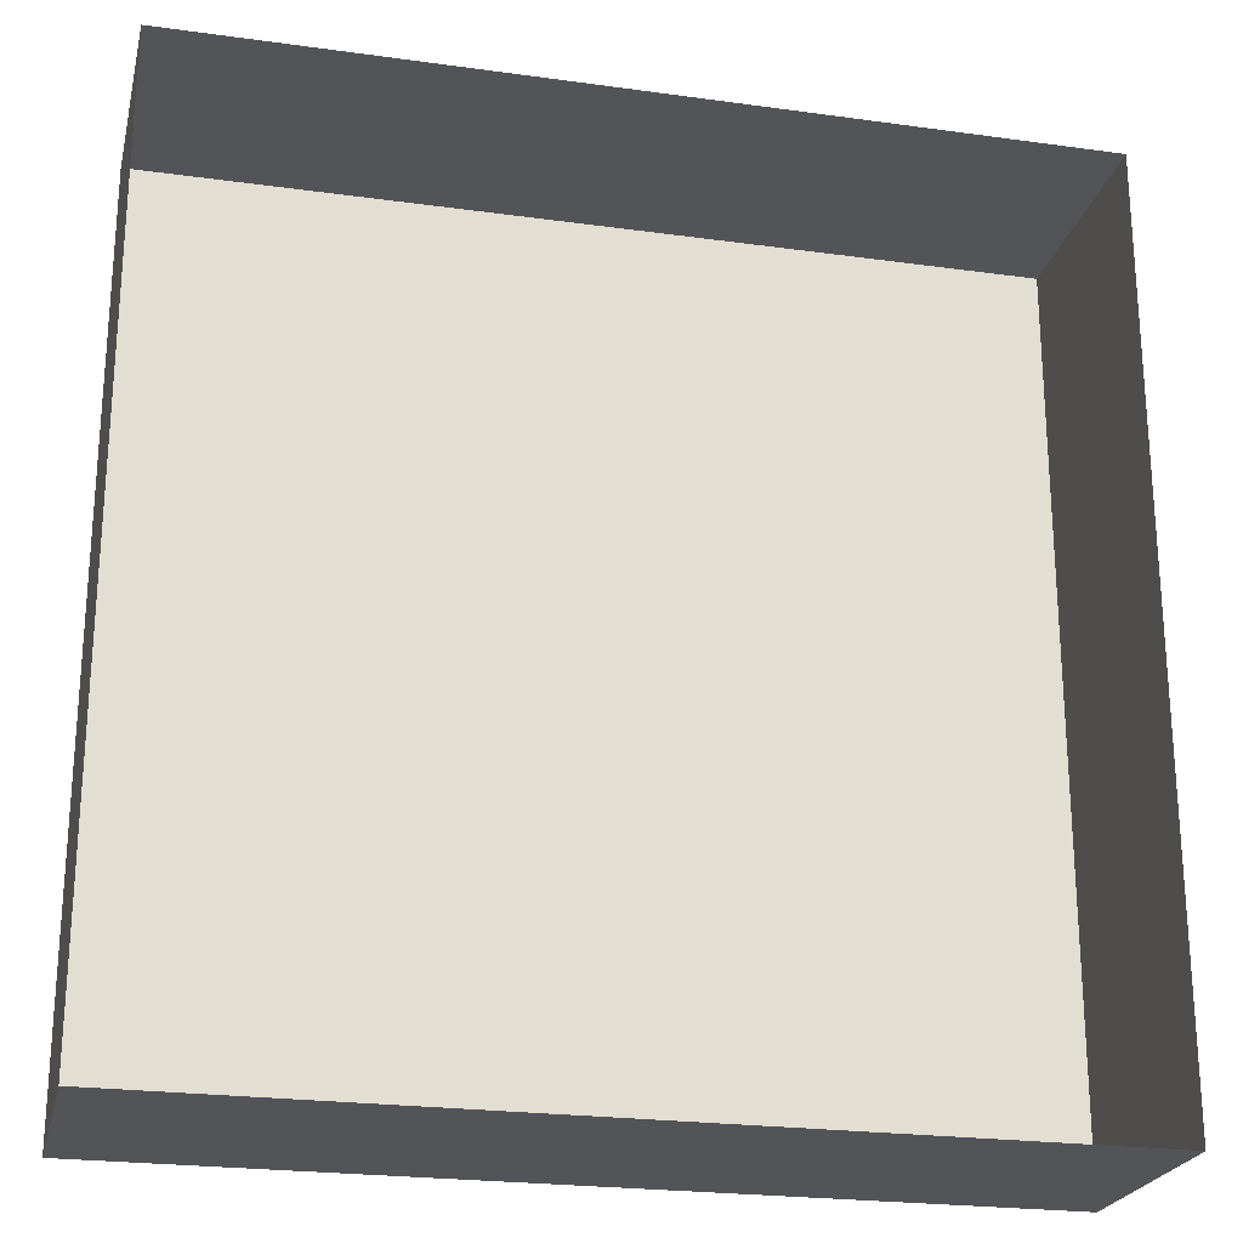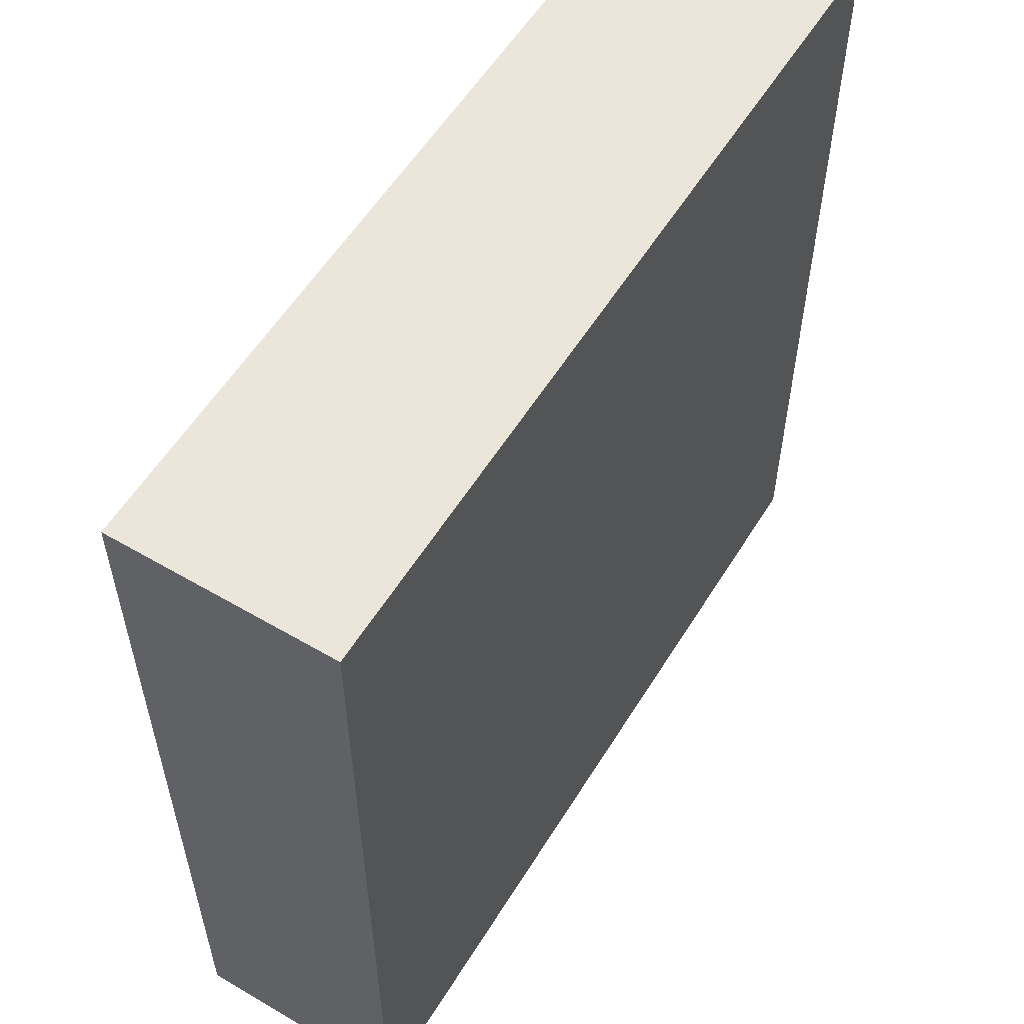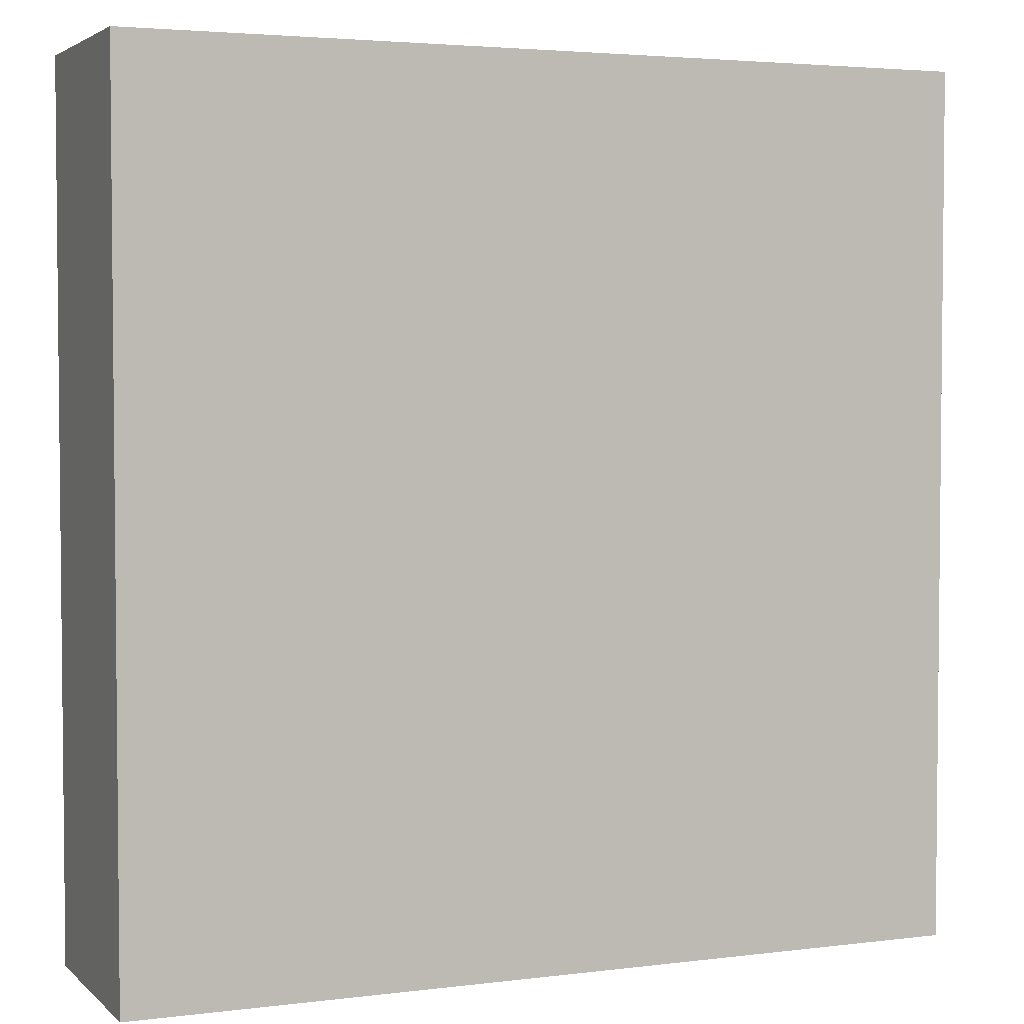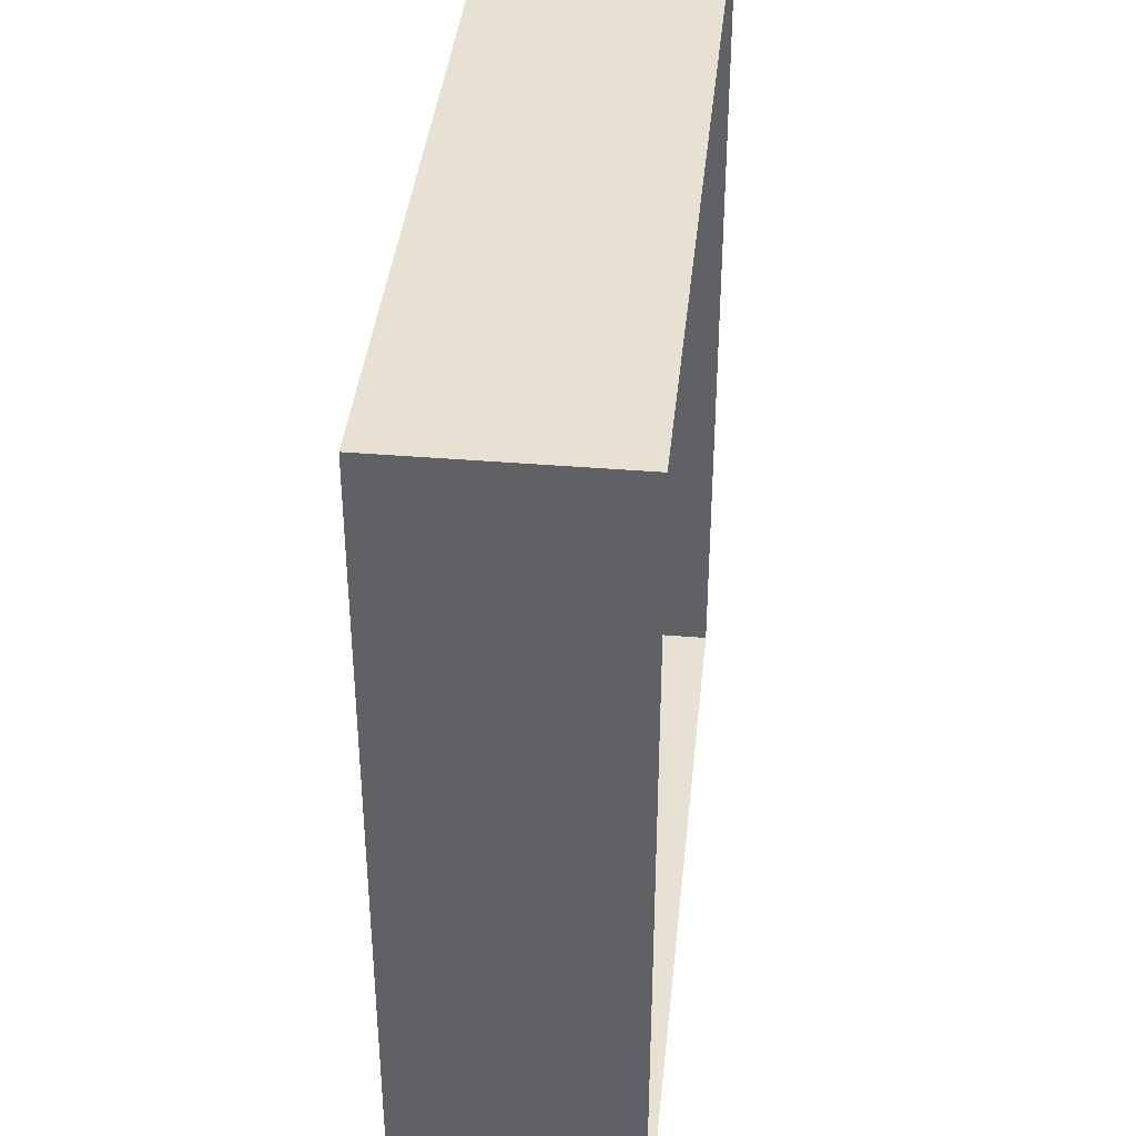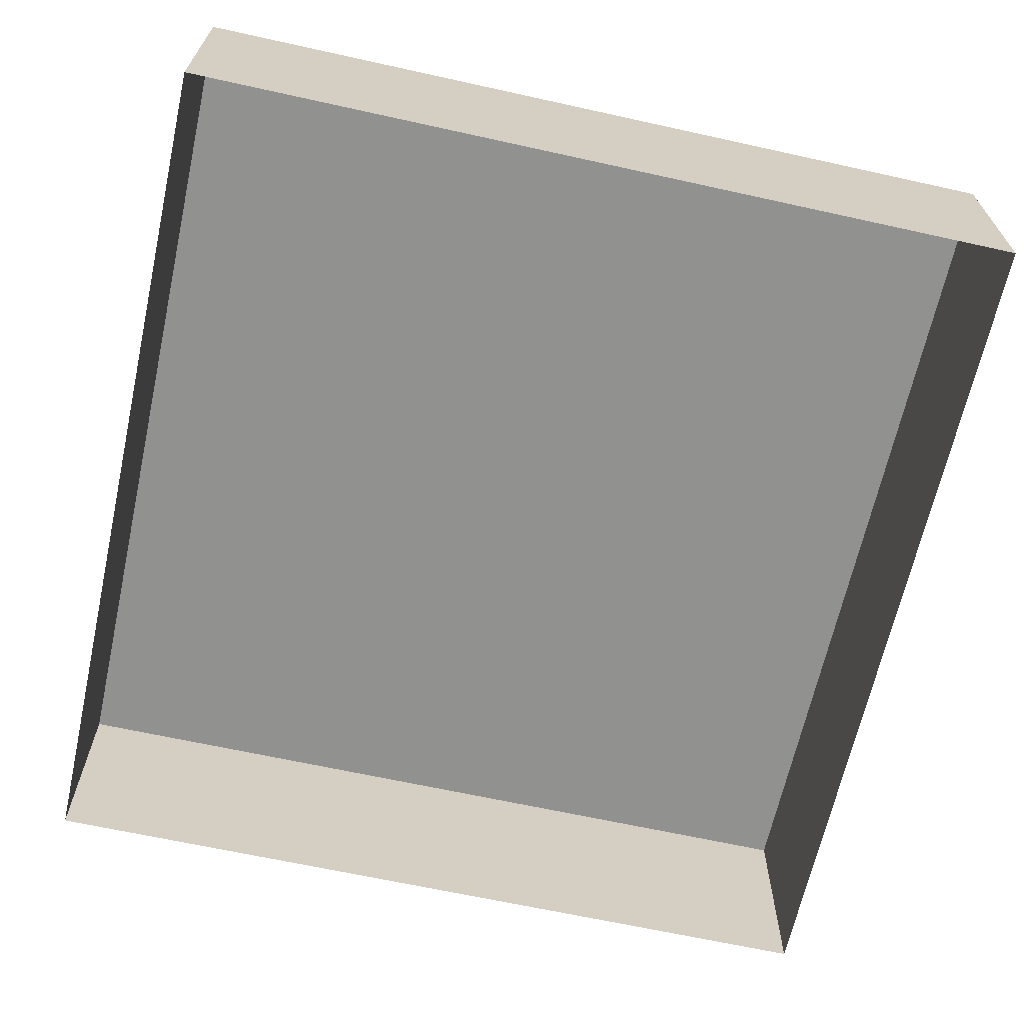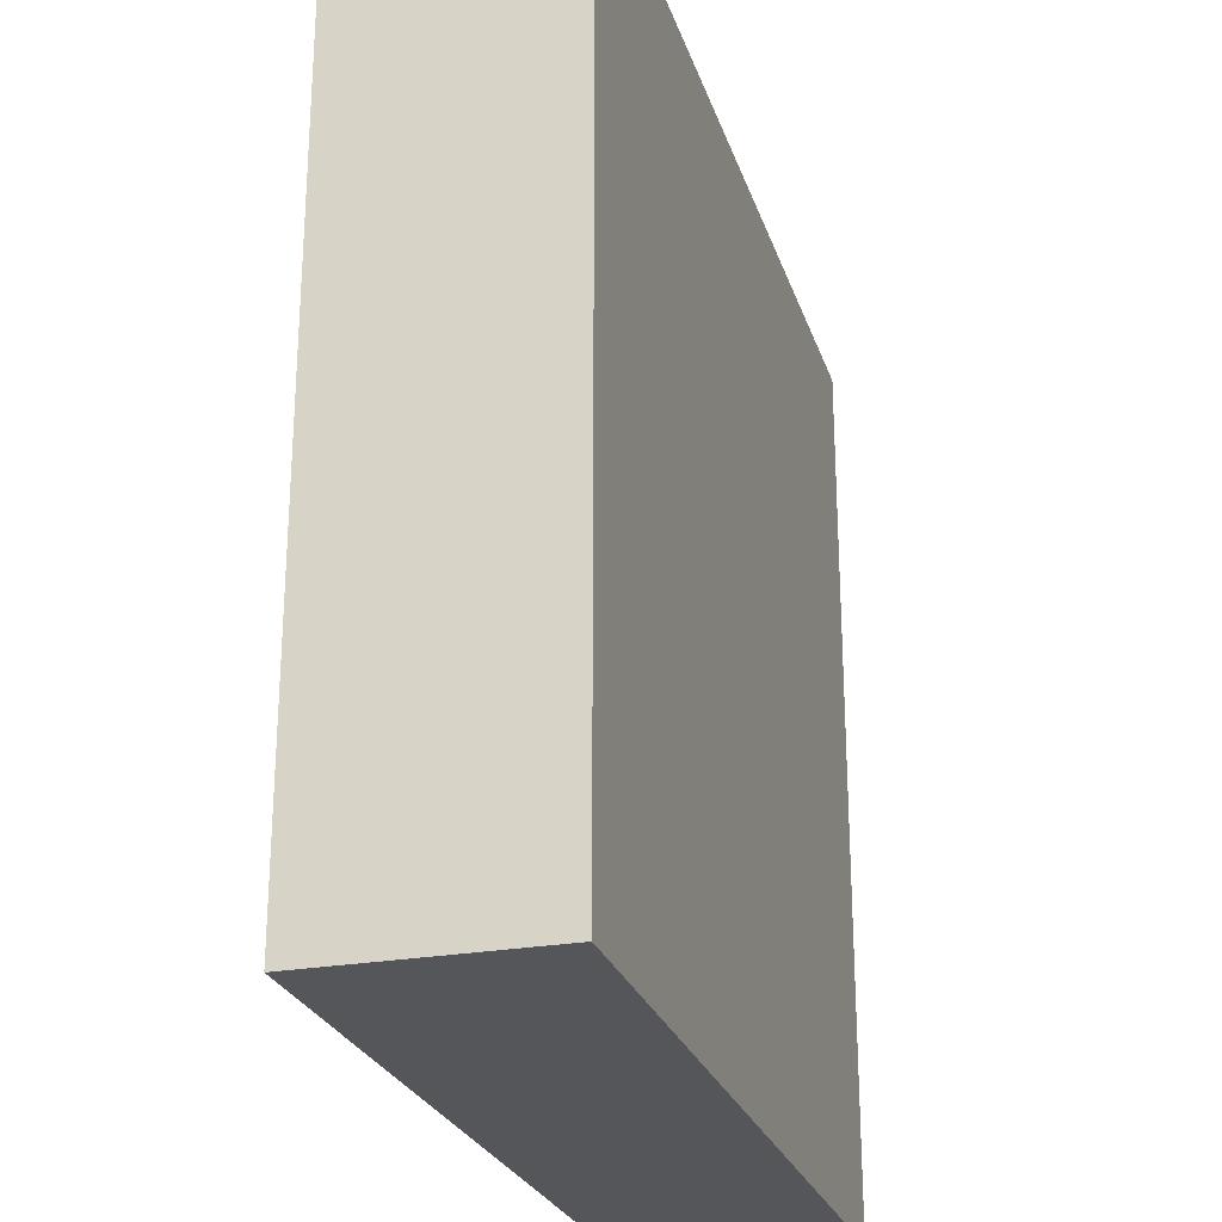
<metadata>
{"format":"obj","ext":"obj","renderer":"f3d","projection":"perspective","resolution":1024,"background":"white","views":[{"elev":-23.5,"azim":-13.1,"up":"+Z"},{"elev":56.8,"azim":121.4,"up":"+Z"},{"elev":3.5,"azim":157.1,"up":"+Z"},{"elev":39.4,"azim":-84.1,"up":"+Z"},{"elev":-65.9,"azim":-12.5,"up":"+Y"},{"elev":-25.5,"azim":106.1,"up":"+Z"}]}
</metadata>
<code>
o #ID489
v 0.8822 0.02508 -0.1662
v 0.8065 0.005461 -0.1662
v 0.8822 0.005461 -0.1662
v 0.8065 0.02508 -0.1662
v 0.8065 0.02508 -0.1662
v 0.8822 0.02508 -0.1662
v 0.8065 0.005461 -0.1662
v 0.8822 0.005461 -0.1662
v 0.8822 0.005461 -0.2443
v 0.8822 0.02508 -0.1662
v 0.8822 0.005461 -0.1662
v 0.8822 0.02508 -0.2443
v 0.8822 0.02508 -0.2443
v 0.8822 0.005461 -0.2443
v 0.8822 0.02508 -0.1662
v 0.8822 0.005461 -0.1662
v 0.8822 0.02508 -0.1662
v 0.8065 0.02508 -0.2443
v 0.8065 0.02508 -0.1662
v 0.8822 0.02508 -0.2443
v 0.8822 0.02508 -0.2443
v 0.8822 0.02508 -0.1662
v 0.8065 0.02508 -0.2443
v 0.8065 0.02508 -0.1662
v 0.8065 0.02508 -0.2443
v 0.8065 0.005461 -0.1662
v 0.8065 0.02508 -0.1662
v 0.8065 0.005461 -0.2443
v 0.8065 0.005461 -0.2443
v 0.8065 0.02508 -0.2443
v 0.8065 0.005461 -0.1662
v 0.8065 0.02508 -0.1662
v 0.8065 0.02508 -0.2443
v 0.8822 0.005461 -0.2443
v 0.8065 0.005461 -0.2443
v 0.8822 0.02508 -0.2443
v 0.8822 0.02508 -0.2443
v 0.8065 0.02508 -0.2443
v 0.8822 0.005461 -0.2443
v 0.8065 0.005461 -0.2443
f 1 2 3
f 2 1 4
f 5 6 7
f 8 7 6
f 9 10 11
f 10 9 12
f 13 14 15
f 16 15 14
f 17 18 19
f 18 17 20
f 21 22 23
f 24 23 22
f 25 26 27
f 26 25 28
f 29 30 31
f 32 31 30
f 33 34 35
f 34 33 36
f 37 38 39
f 40 39 38

</code>
